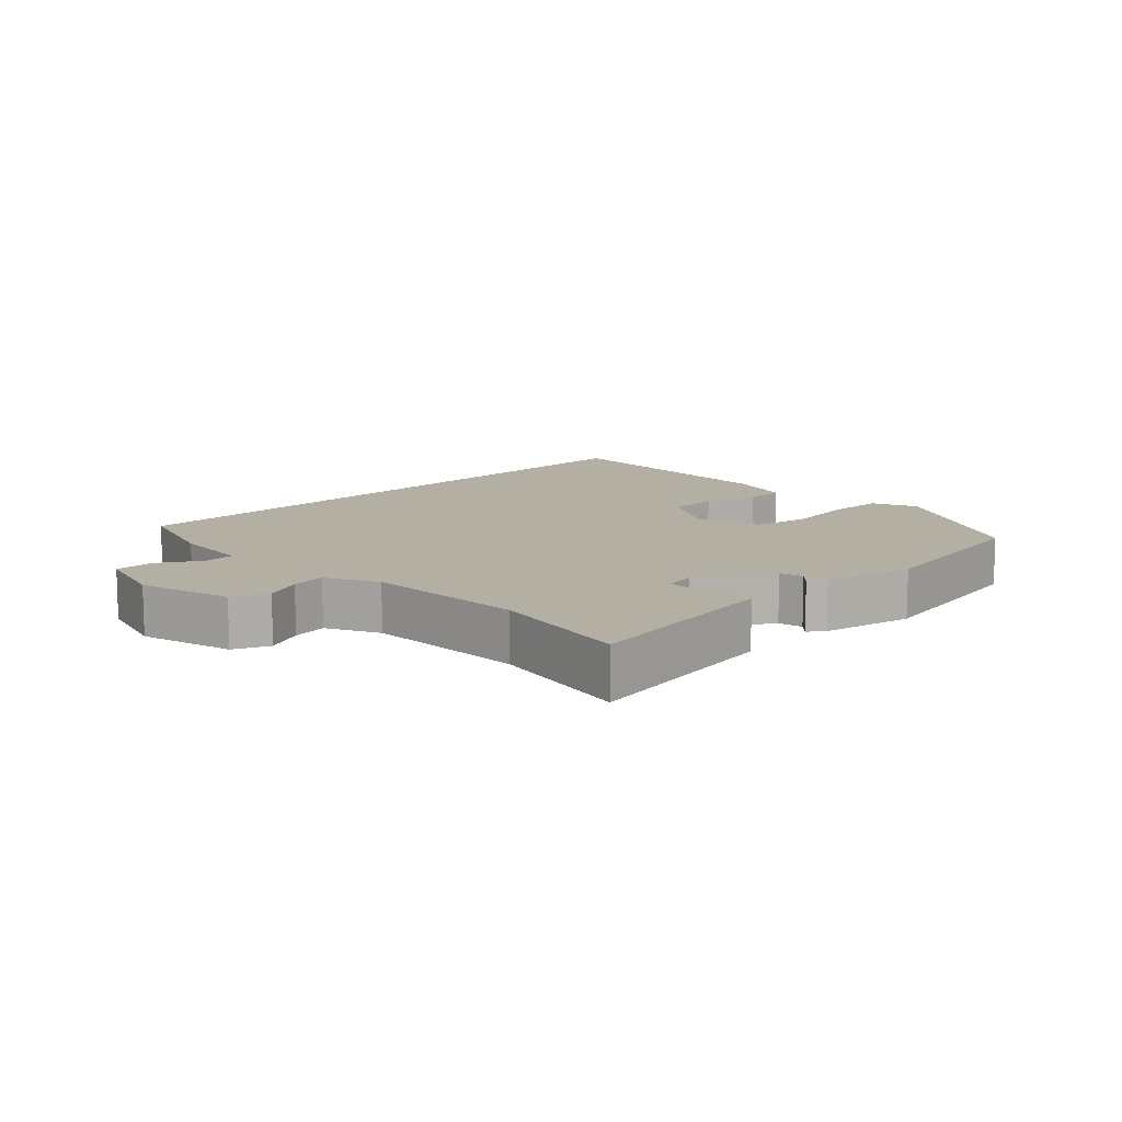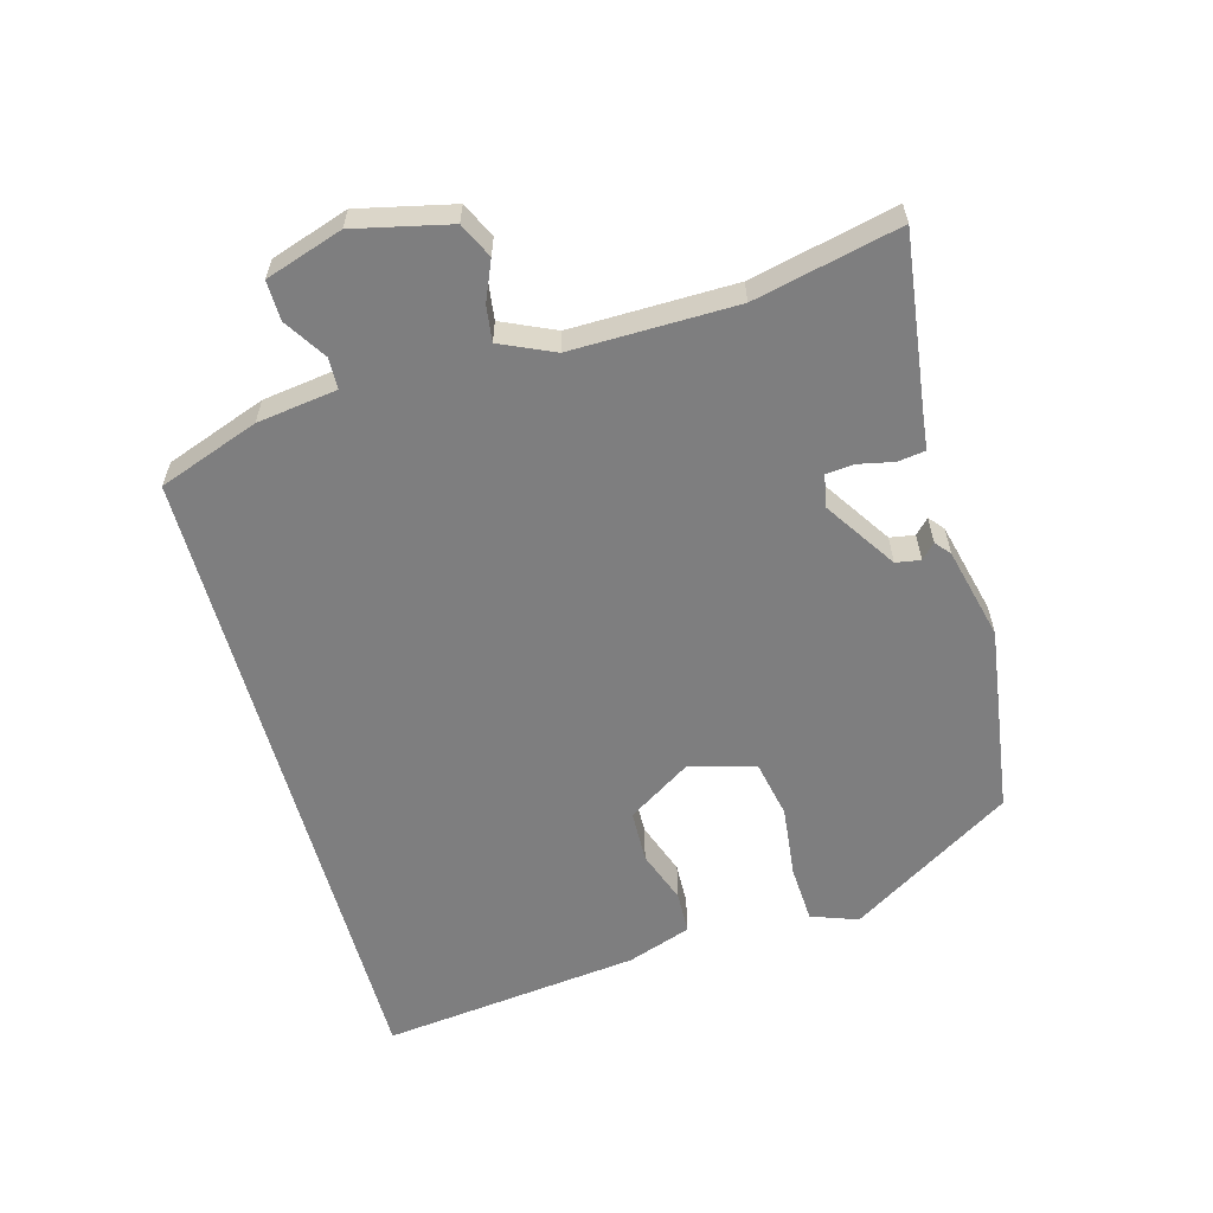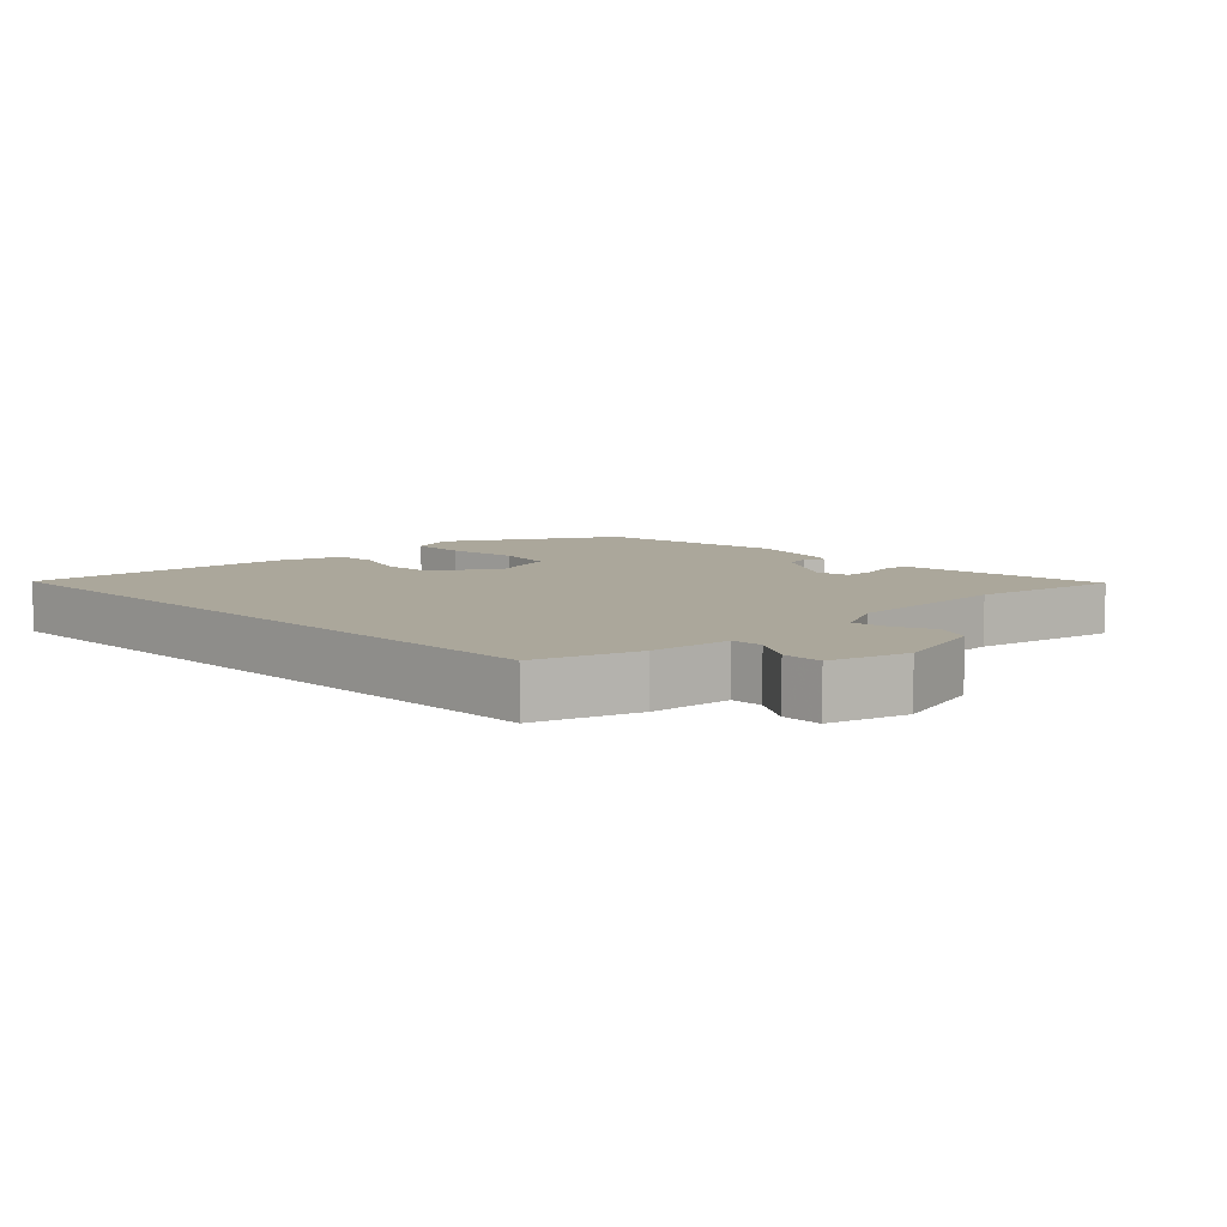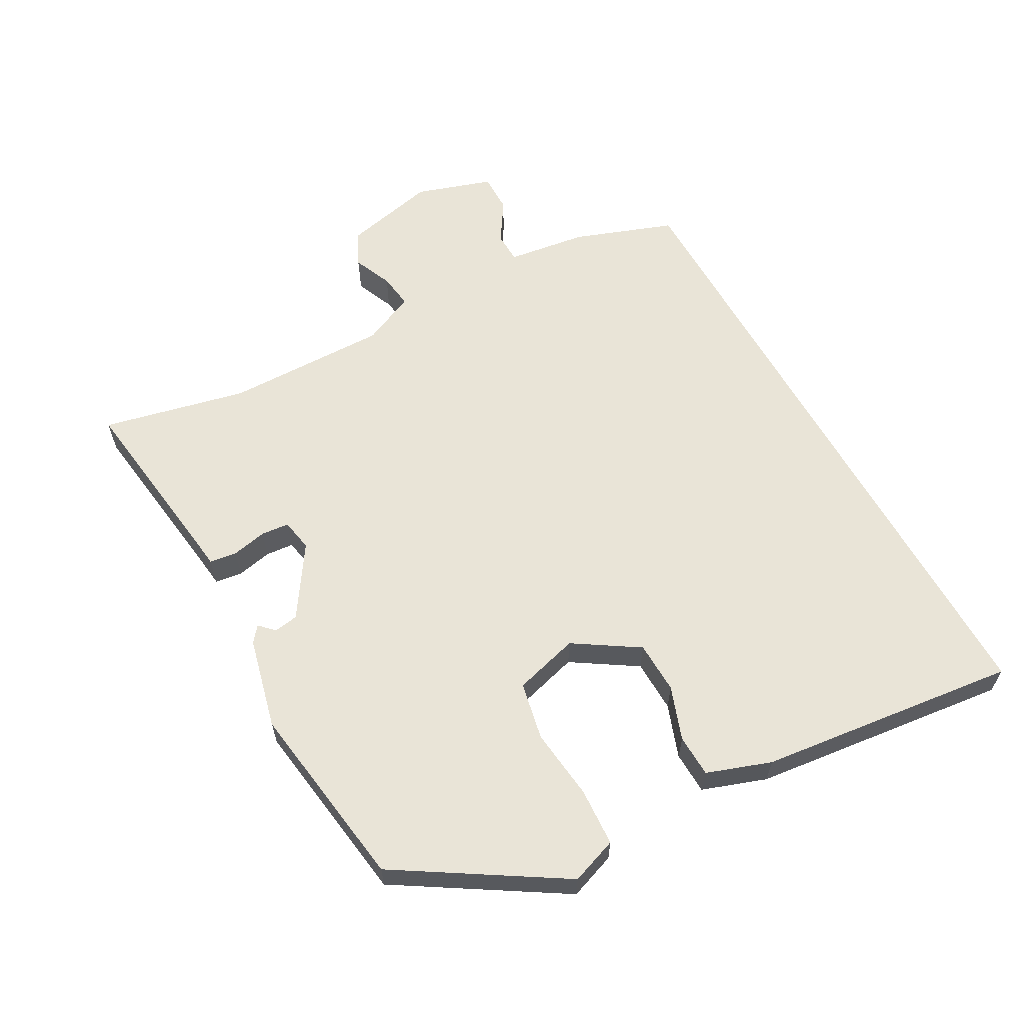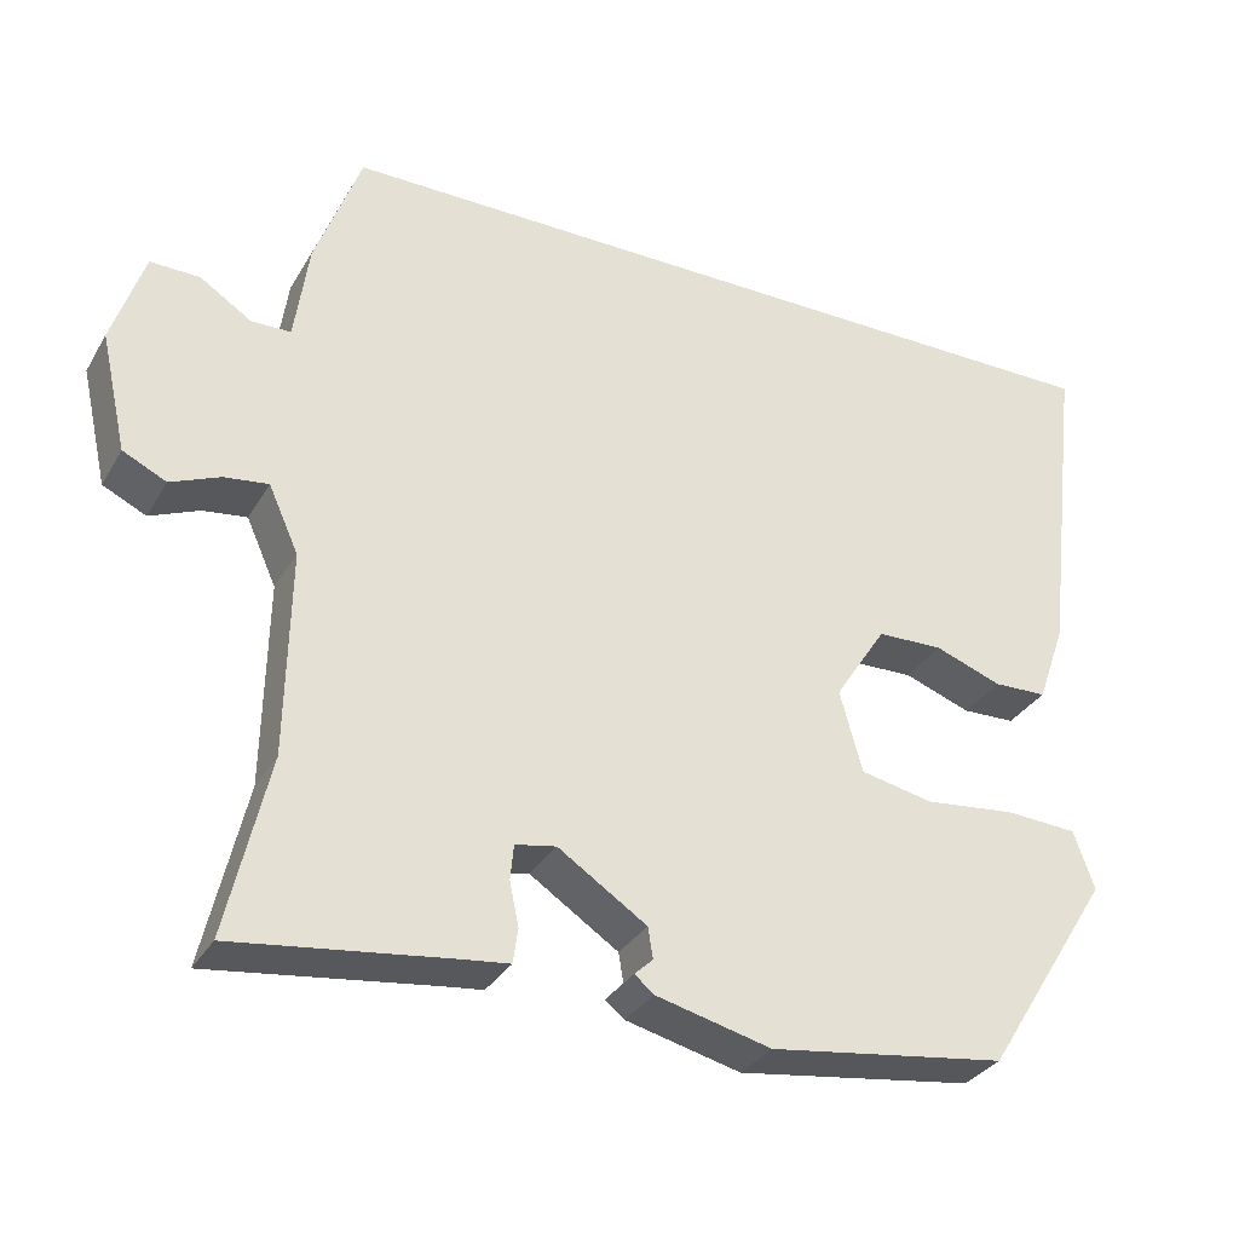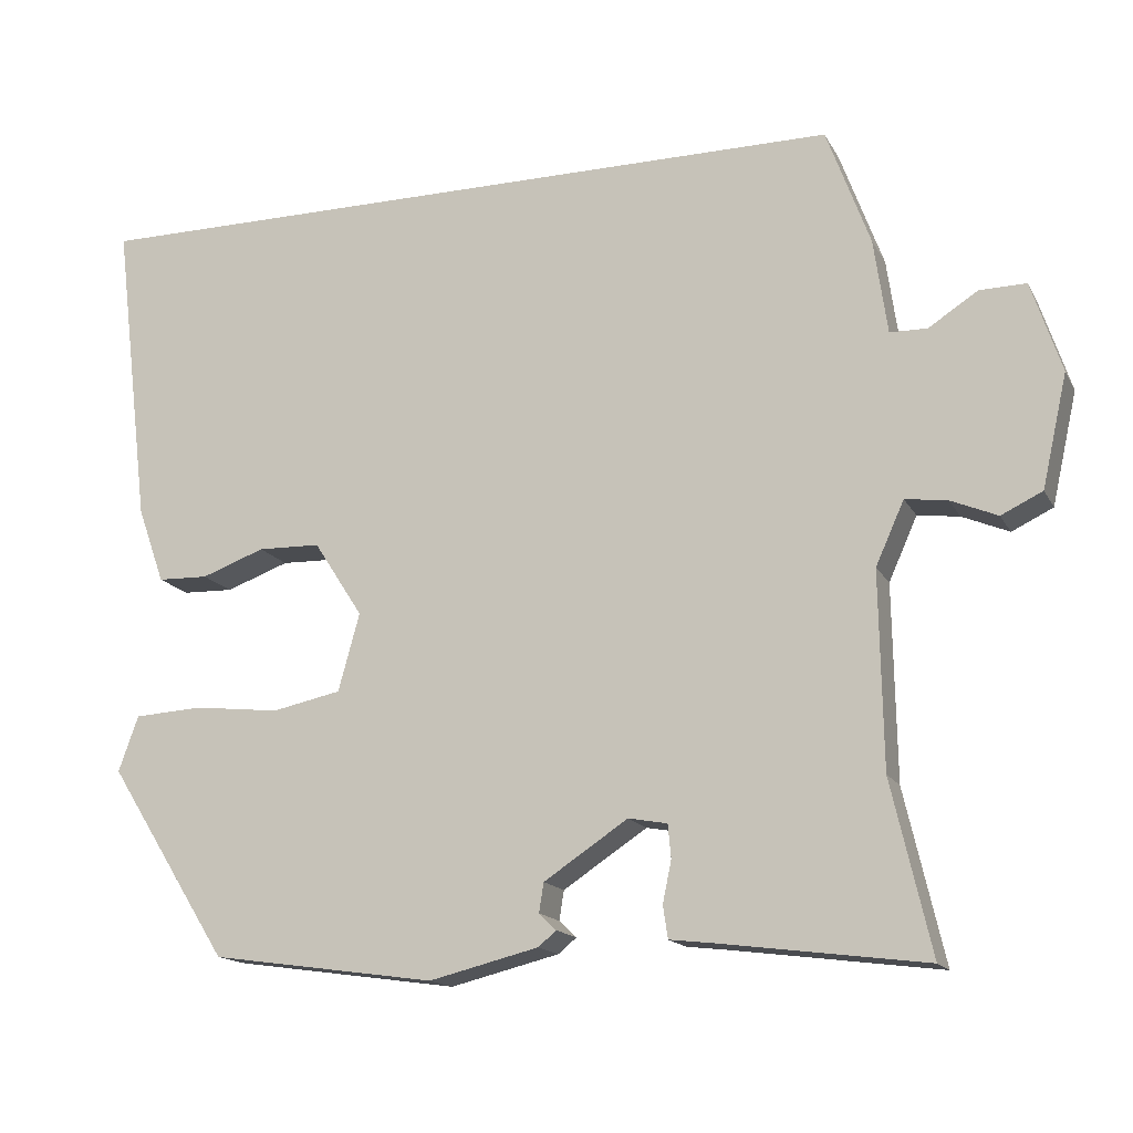
<metadata>
{"format":"obj","ext":"obj","renderer":"f3d","projection":"perspective","resolution":1024,"background":"white","views":[{"elev":11.2,"azim":133.7,"up":"+Y"},{"elev":-59.4,"azim":105.3,"up":"+Y"},{"elev":8.1,"azim":44.1,"up":"+Y"},{"elev":60.9,"azim":-119.2,"up":"+Y"},{"elev":-32.3,"azim":154.0,"up":"+Z"},{"elev":-15.6,"azim":20.0,"up":"+Z"}]}
</metadata>
<code>
v -0.392 0.07 -0.479
v -0.545 0.07 -0.236
v -0.52 0.07 -0.166
v -0.433 0.07 -0.161
v -0.325 0.07 -0.173
v -0.238 0.07 -0.155
v -0.211 0.07 -0.057
v -0.273 0.07 0.039
v -0.352 0.07 0.041
v -0.432 0.07 0.012
v -0.496 0.07 0.014
v -0.53 0.07 0.11
v -0.577 0.07 0.5
v 0.405 0.07 0.5
v 0.46 0.07 0.35
v 0.477 0.07 0.23
v 0.524 0.07 0.229
v 0.586 0.07 0.269
v 0.645 0.07 0.27
v 0.683 0.07 0.155
v 0.651 0.07 0.013
v 0.599 0.07 -0.012
v 0.54 0.07 0.013
v 0.487 0.07 0.02
v 0.451 0.07 -0.06
v 0.455 0.07 -0.306
v 0.505 0.07 -0.523
v 0.243 0.07 -0.489
v 0.191 0.07 -0.483
v 0.185 0.07 -0.442
v 0.196 0.07 -0.389
v 0.192 0.07 -0.347
v 0.143 0.07 -0.338
v 0.037 0.07 -0.408
v 0.031 0.07 -0.445
v 0.053 0.07 -0.466
v 0.03 0.07 -0.485
v -0.108 0.07 -0.519
v -0.392 0 -0.479
v -0.545 0 -0.236
v -0.52 0 -0.166
v -0.433 0 -0.161
v -0.325 0 -0.173
v -0.238 0 -0.155
v -0.211 0 -0.057
v -0.273 0 0.039
v -0.352 0 0.041
v -0.432 0 0.012
v -0.496 0 0.014
v -0.53 0 0.11
v -0.577 0 0.5
v 0.405 0 0.5
v 0.46 0 0.35
v 0.477 0 0.23
v 0.524 0 0.229
v 0.586 0 0.269
v 0.645 0 0.27
v 0.683 0 0.155
v 0.651 0 0.013
v 0.599 0 -0.012
v 0.54 0 0.013
v 0.487 0 0.02
v 0.451 0 -0.06
v 0.455 0 -0.306
v 0.505 0 -0.523
v 0.243 0 -0.489
v 0.191 0 -0.483
v 0.185 0 -0.442
v 0.196 0 -0.389
v 0.192 0 -0.347
v 0.143 0 -0.338
v 0.037 0 -0.408
v 0.031 0 -0.445
v 0.053 0 -0.466
v 0.03 0 -0.485
v -0.108 0 -0.519
f 3 4 5
f 2 3 5
f 1 2 5
f 38 1 5
f 37 38 5
f 36 37 5
f 35 36 5
f 34 35 5 6
f 33 34 6 7
f 32 33 7 8
f 28 29 30 31
f 28 31 32
f 27 28 32
f 26 27 32
f 25 26 32 8
f 21 22 23
f 20 21 23
f 19 20 23
f 18 19 23
f 17 18 23
f 16 17 23 24
f 24 25 8
f 16 24 8
f 15 16 8
f 13 14 15
f 12 13 15
f 11 12 15
f 10 11 15
f 9 10 15
f 8 9 15
f 43 42 41
f 43 41 40
f 43 40 39
f 43 39 76
f 43 76 75
f 43 75 74
f 43 74 73
f 44 43 73 72
f 45 44 72 71
f 46 45 71 70
f 69 68 67 66
f 70 69 66
f 70 66 65
f 70 65 64
f 46 70 64 63
f 61 60 59
f 61 59 58
f 61 58 57
f 61 57 56
f 61 56 55
f 62 61 55 54
f 46 63 62
f 46 62 54
f 46 54 53
f 53 52 51
f 53 51 50
f 53 50 49
f 53 49 48
f 53 48 47
f 53 47 46
f 1 39 40 2
f 2 40 41 3
f 3 41 42 4
f 4 42 43 5
f 5 43 44 6
f 6 44 45 7
f 7 45 46 8
f 8 46 47 9
f 9 47 48 10
f 10 48 49 11
f 11 49 50 12
f 12 50 51 13
f 13 51 52 14
f 14 52 53 15
f 15 53 54 16
f 16 54 55 17
f 17 55 56 18
f 18 56 57 19
f 19 57 58 20
f 20 58 59 21
f 21 59 60 22
f 22 60 61 23
f 23 61 62 24
f 24 62 63 25
f 25 63 64 26
f 26 64 65 27
f 27 65 66 28
f 28 66 67 29
f 29 67 68 30
f 30 68 69 31
f 31 69 70 32
f 32 70 71 33
f 33 71 72 34
f 34 72 73 35
f 35 73 74 36
f 36 74 75 37
f 37 75 76 38
f 38 76 39 1

</code>
